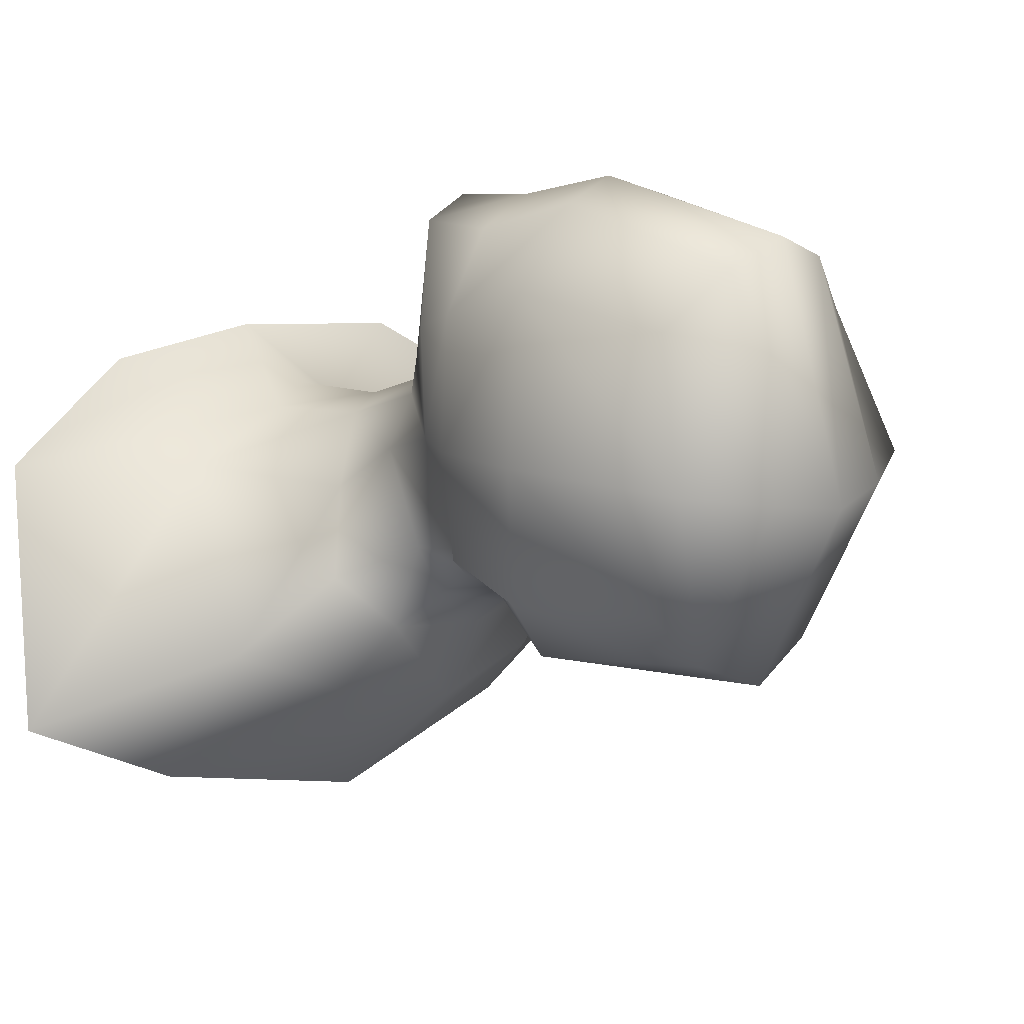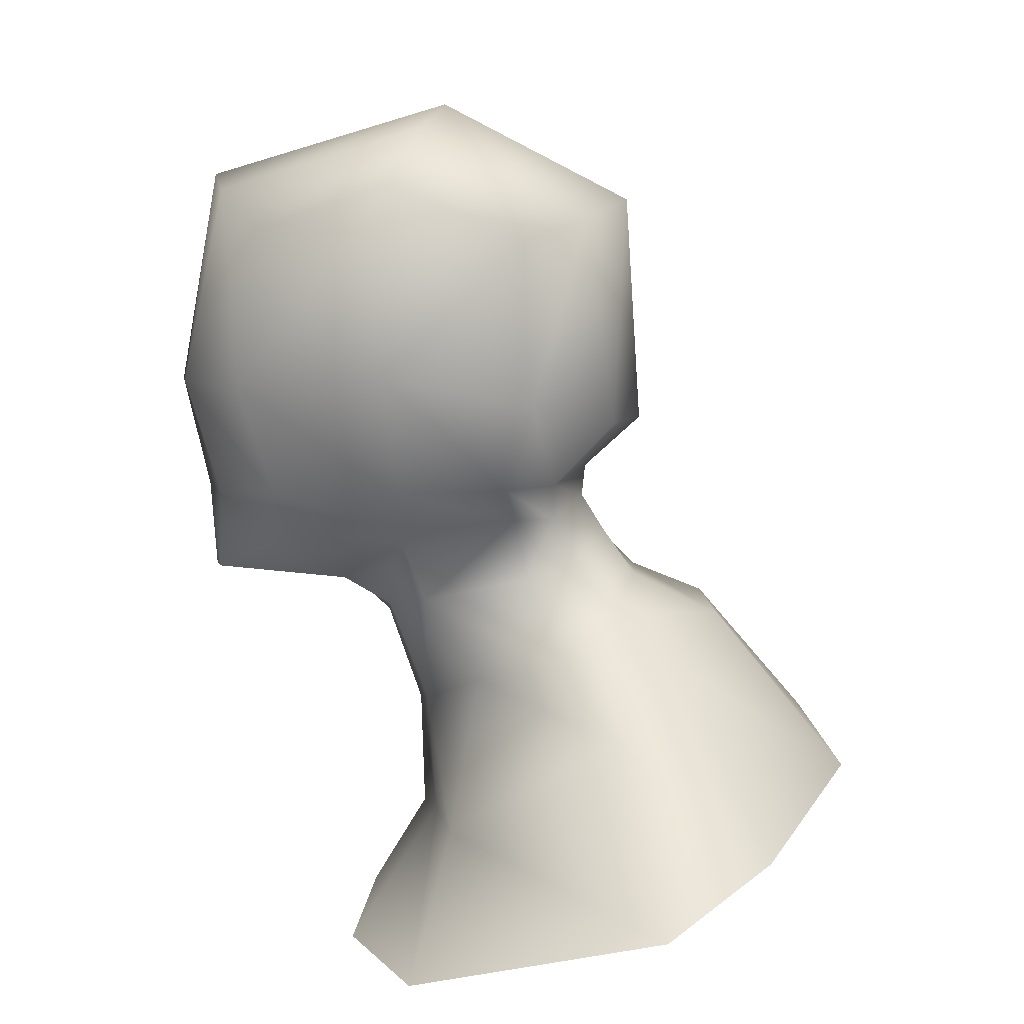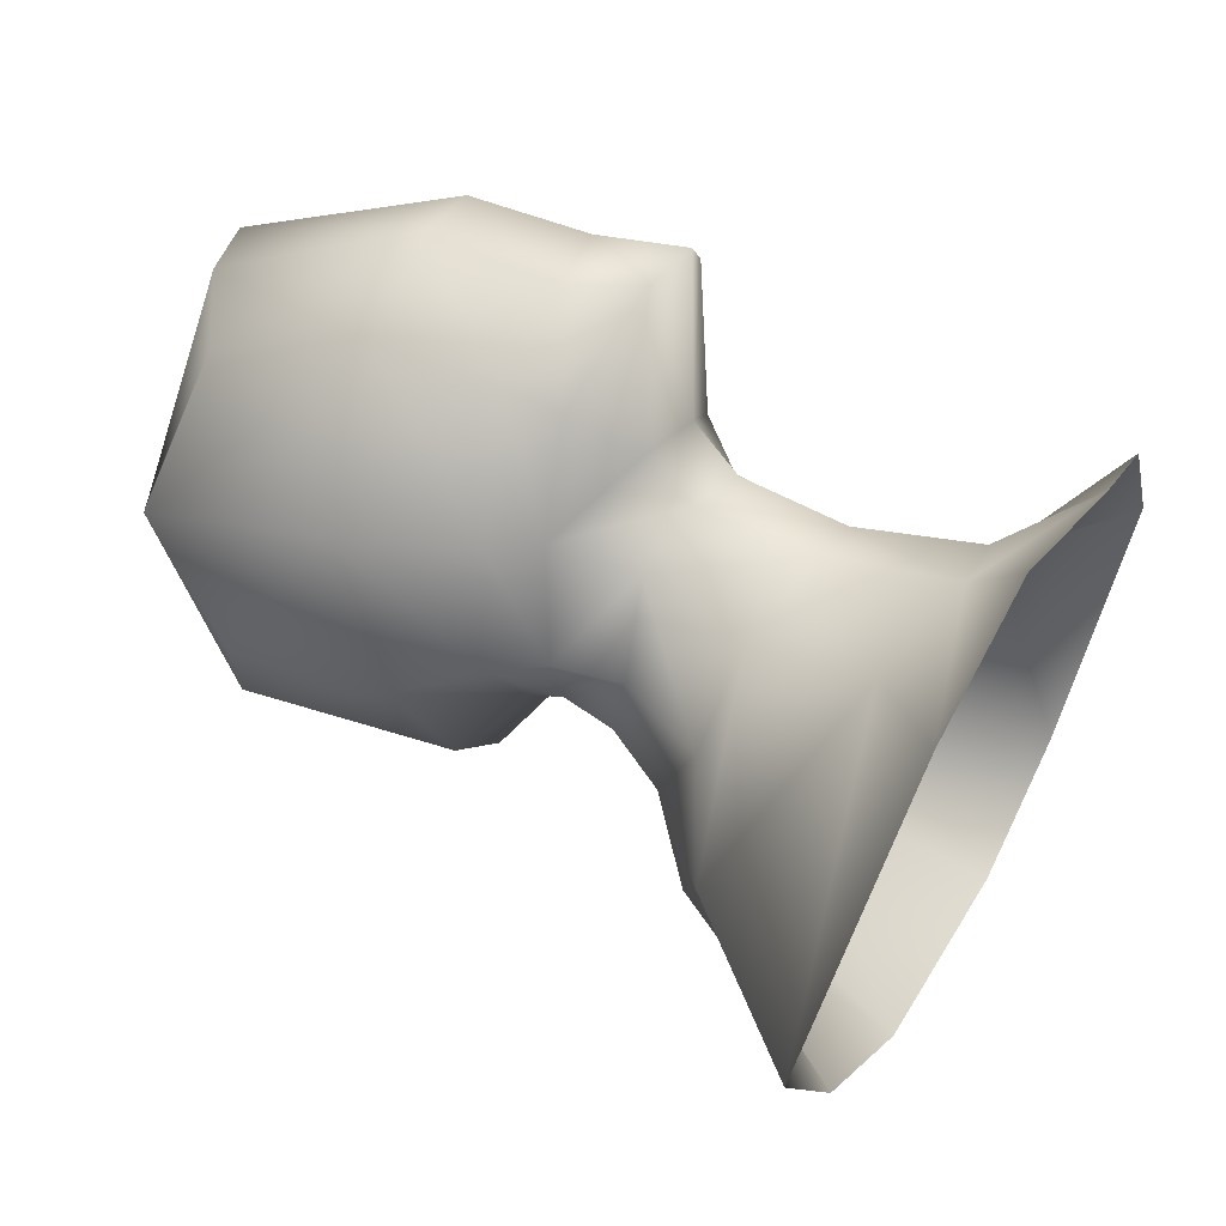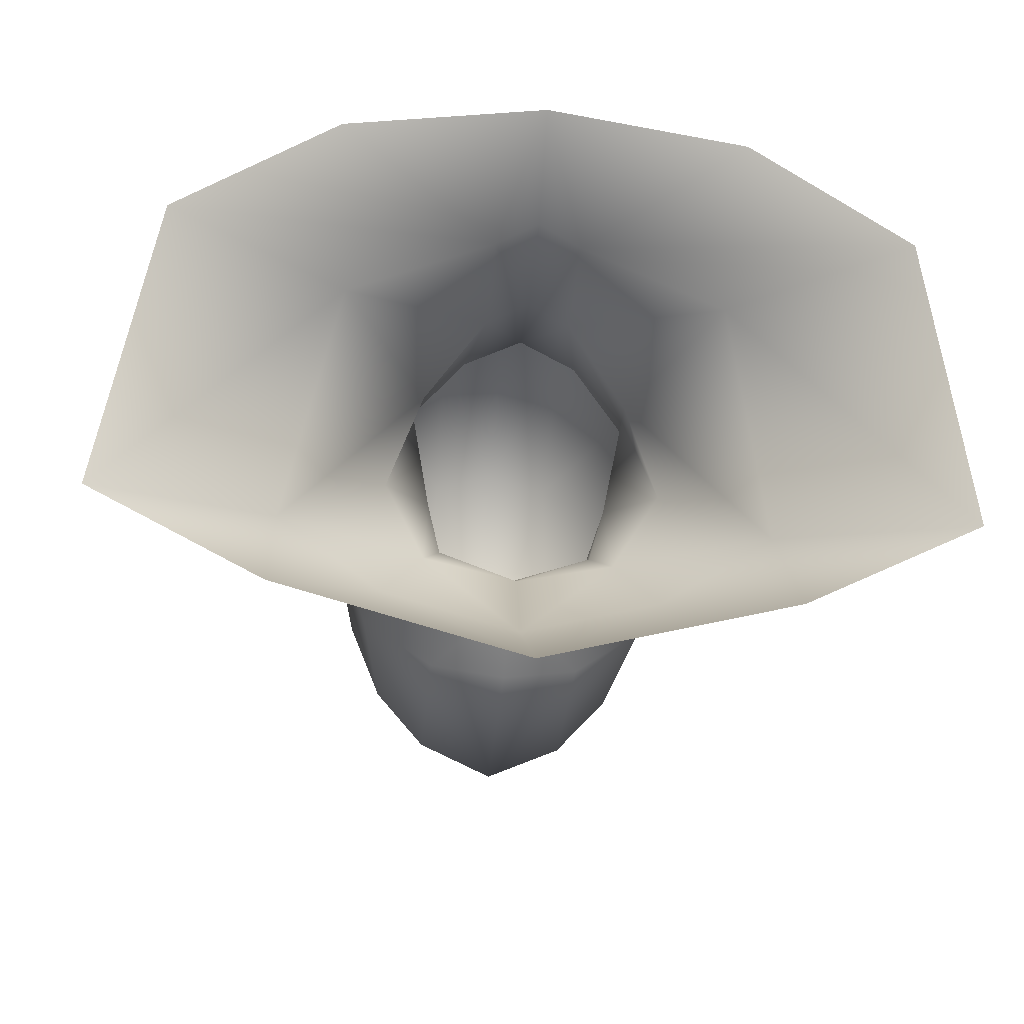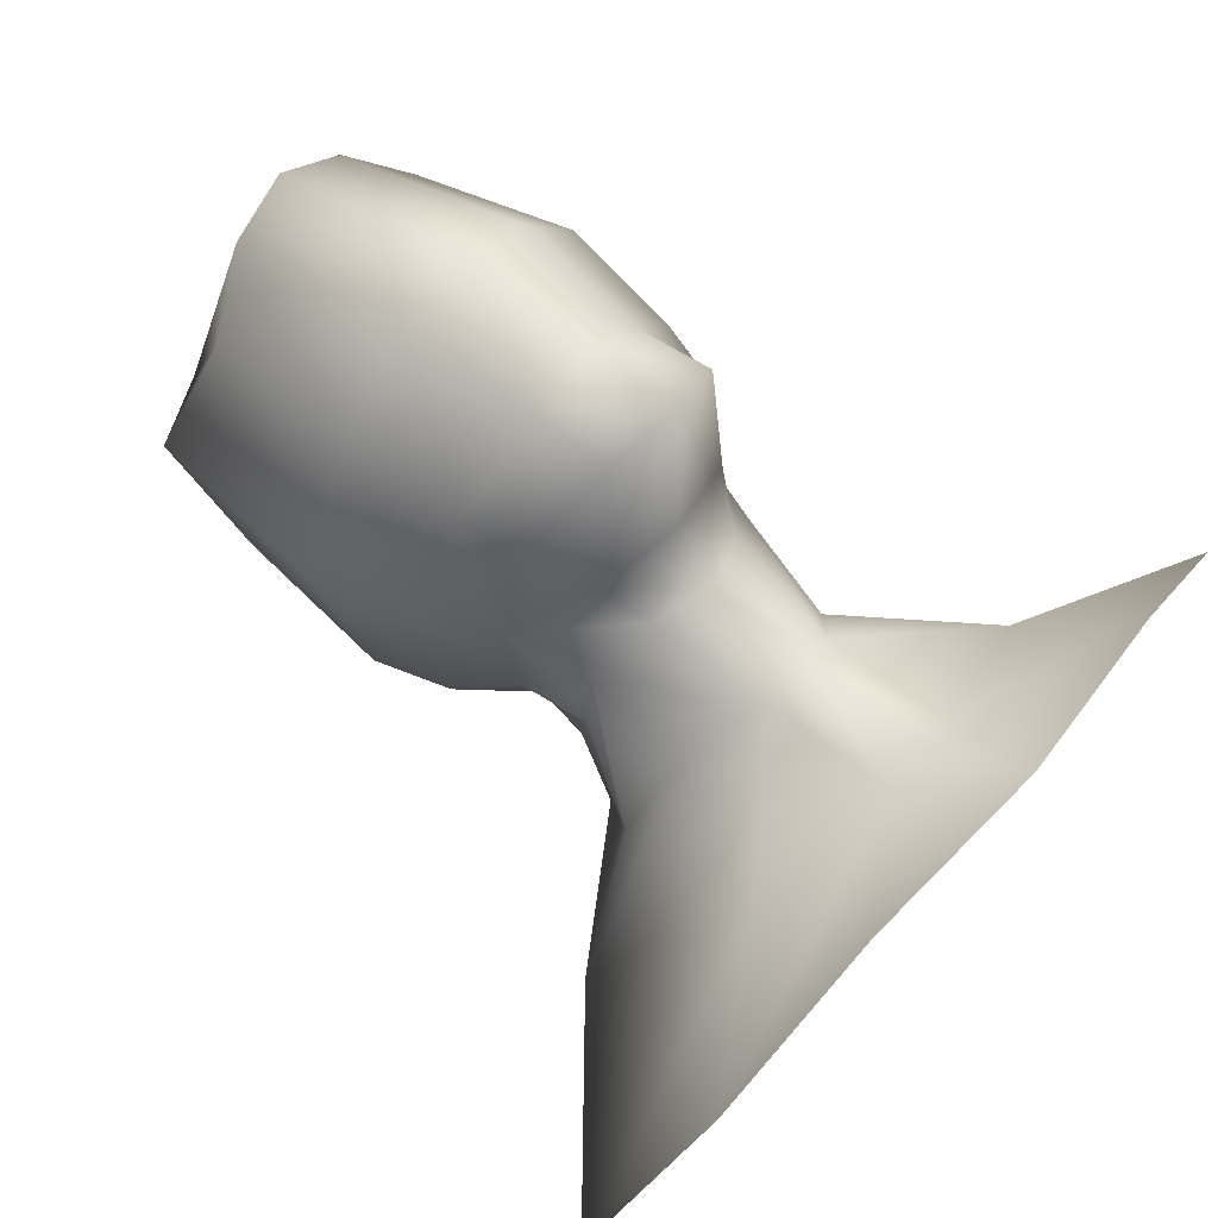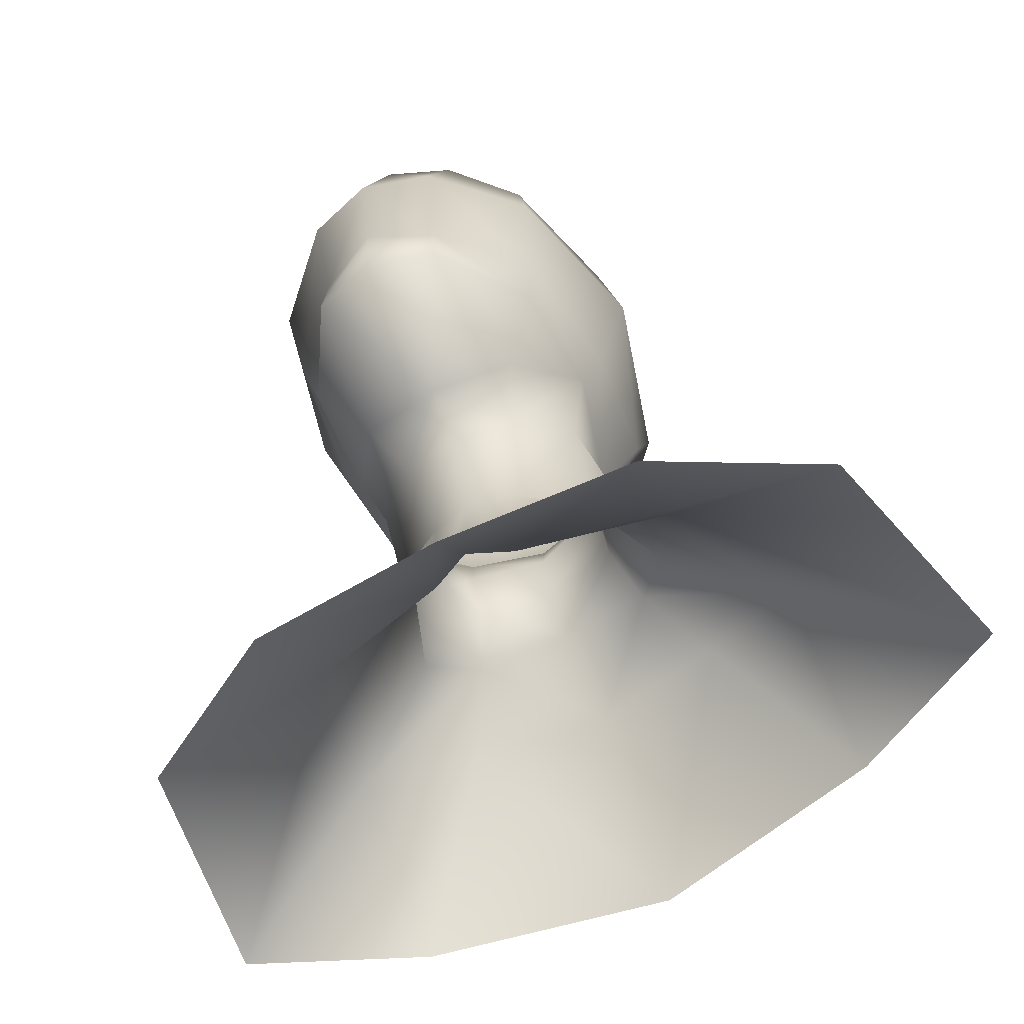
<metadata>
{"format":"obj","ext":"obj","renderer":"f3d","projection":"perspective","resolution":1024,"background":"white","views":[{"elev":12.4,"azim":135.0,"up":"+Z"},{"elev":15.1,"azim":99.4,"up":"+Y"},{"elev":17.5,"azim":-68.4,"up":"+Z"},{"elev":-36.8,"azim":-4.5,"up":"+Z"},{"elev":53.9,"azim":-51.2,"up":"+Z"},{"elev":-68.8,"azim":26.6,"up":"+Y"}]}
</metadata>
<code>
v  2.112 15.59 8.681
v  2.157 12.95 8.788
v  4.187 14.66 5.461
v  4.598 16.38 6.078
v  2.293 19.8 9.851
v  4.956 20.13 7.171
v  2.202 26.64 8.313
v  4.318 25.7 6.398
v  2.605 28.98 1.153
v  5.457 27.47 1.611
v  6.397 21.05 1.76
v  5.199 16.7 1.531
v  4.471 15.14 1.683
v  2.787 12.91 3.995
v  4.356 25.46 -2.724
v  2.605 26 -4.592
v  5.056 19.88 -3.175
v  2.605 18.88 -5.629
v  4.885 16.92 -2.204
v  2.605 16.59 -3.55
v  3.41 15.46 -2.297
v  2.605 15.35 -3.498
v  3.058 13.25 -2.675
v  2.605 13.82 -4.286
v  3.721 12.49 0.8841
v  1.958 11.74 2.502
v  0 12.34 4.493
v  0 10.94 2.982
v  0 12.43 9.527
v  3.209 12.2 -5.726
v  4.601 10.52 -3.978
v  0 7.586 1.822
v  1.415 8.043 1.288
v  3.43 9.515 -0.9578
v  0 3.476 1.716
v  1.415 3.749 0.9886
v  0 0.1616 3.636
v  6.584 0.7313 3.051
v  11.95 1.591 -0.112
v  6.239 4.785 -0.4654
v  13.91 4.672 -8.935
v  8.138 9.194 -6.476
v  8.21 5.209 -11.82
v  4.631 10.86 -8.101
v  0 15.48 9.709
v  0 19.41 10.59
v  0 26.91 9.138
v  0 29.53 0.7665
v  0 26.34 -5.681
v  0 18.58 -6.216
v  0 16.72 -4.283
v  0 15.62 -4.173
v  0 14.37 -4.957
v  0 12.74 -6.127
v  0 11.41 -9.103
v  0 5.818 -13.82
v  -2.112 15.59 8.681
v  -4.598 16.38 6.078
v  -4.187 14.66 5.461
v  -2.157 12.95 8.788
v  -2.293 19.8 9.851
v  -4.956 20.13 7.171
v  -2.202 26.64 8.313
v  -4.318 25.7 6.398
v  -2.605 28.98 1.153
v  -5.457 27.47 1.611
v  -6.397 21.05 1.76
v  -5.199 16.7 1.531
v  -4.471 15.14 1.683
v  -2.787 12.91 3.995
v  -2.605 26 -4.592
v  -4.356 25.46 -2.724
v  -5.056 19.88 -3.175
v  -2.605 18.88 -5.629
v  -4.885 16.92 -2.204
v  -2.605 16.59 -3.55
v  -3.41 15.46 -2.297
v  -2.605 15.35 -3.498
v  -2.605 13.82 -4.286
v  -3.058 13.25 -2.675
v  -3.721 12.49 0.8841
v  -1.958 11.74 2.502
v  -3.209 12.2 -5.726
v  -4.601 10.52 -3.978
v  -1.415 8.043 1.288
v  -3.43 9.515 -0.9578
v  -1.415 3.749 0.9886
v  -6.584 0.7313 3.051
v  -6.239 4.785 -0.4654
v  -11.95 1.591 -0.112
v  -8.138 9.194 -6.476
v  -13.91 4.672 -8.935
v  -4.631 10.86 -8.101
v  -8.21 5.209 -11.82
g basic_head
f 1 2 3 4
f 5 1 4 6
f 7 5 6 8
f 9 7 8 10
f 6 11 10 8
f 12 11 6 4
f 13 12 4 3
f 3 2 14 13
f 10 15 16 9
f 11 17 15 10
f 17 18 16 15
f 19 17 11 12
f 20 18 17 19
f 12 13 21 19
f 22 20 19 21
f 22 21 23 24
f 21 13 25 23
f 13 14 26 25
f 27 28 26 14
f 2 29 27 14
f 30 24 23 31
f 28 32 33 26
f 31 23 25 34
f 33 34 25 26
f 32 35 36 33
f 36 35 37 38
f 36 38 39 40
f 40 39 41 42
f 42 41 43 44
f 33 36 40 34
f 42 31 34 40
f 42 44 30 31
f 2 1 45 29
f 1 5 46 45
f 5 7 47 46
f 7 9 48 47
f 48 9 16 49
f 49 16 18 50
f 18 20 51 50
f 20 22 52 51
f 22 24 53 52
f 24 30 54 53
f 30 44 55 54
f 44 43 56 55
f 57 58 59 60
f 61 62 58 57
f 63 64 62 61
f 65 66 64 63
f 62 64 66 67
f 68 58 62 67
f 69 59 58 68
f 59 69 70 60
f 66 65 71 72
f 67 66 72 73
f 73 72 71 74
f 75 68 67 73
f 76 75 73 74
f 68 75 77 69
f 78 77 75 76
f 78 79 80 77
f 77 80 81 69
f 69 81 82 70
f 27 70 82 28
f 60 70 27 29
f 83 84 80 79
f 28 82 85 32
f 84 86 81 80
f 85 82 81 86
f 32 85 87 35
f 87 88 37 35
f 87 89 90 88
f 89 91 92 90
f 91 93 94 92
f 85 86 89 87
f 91 89 86 84
f 91 84 83 93
f 60 29 45 57
f 57 45 46 61
f 61 46 47 63
f 63 47 48 65
f 48 49 71 65
f 49 50 74 71
f 74 50 51 76
f 76 51 52 78
f 78 52 53 79
f 79 53 54 83
f 83 54 55 93
f 93 55 56 94

</code>
